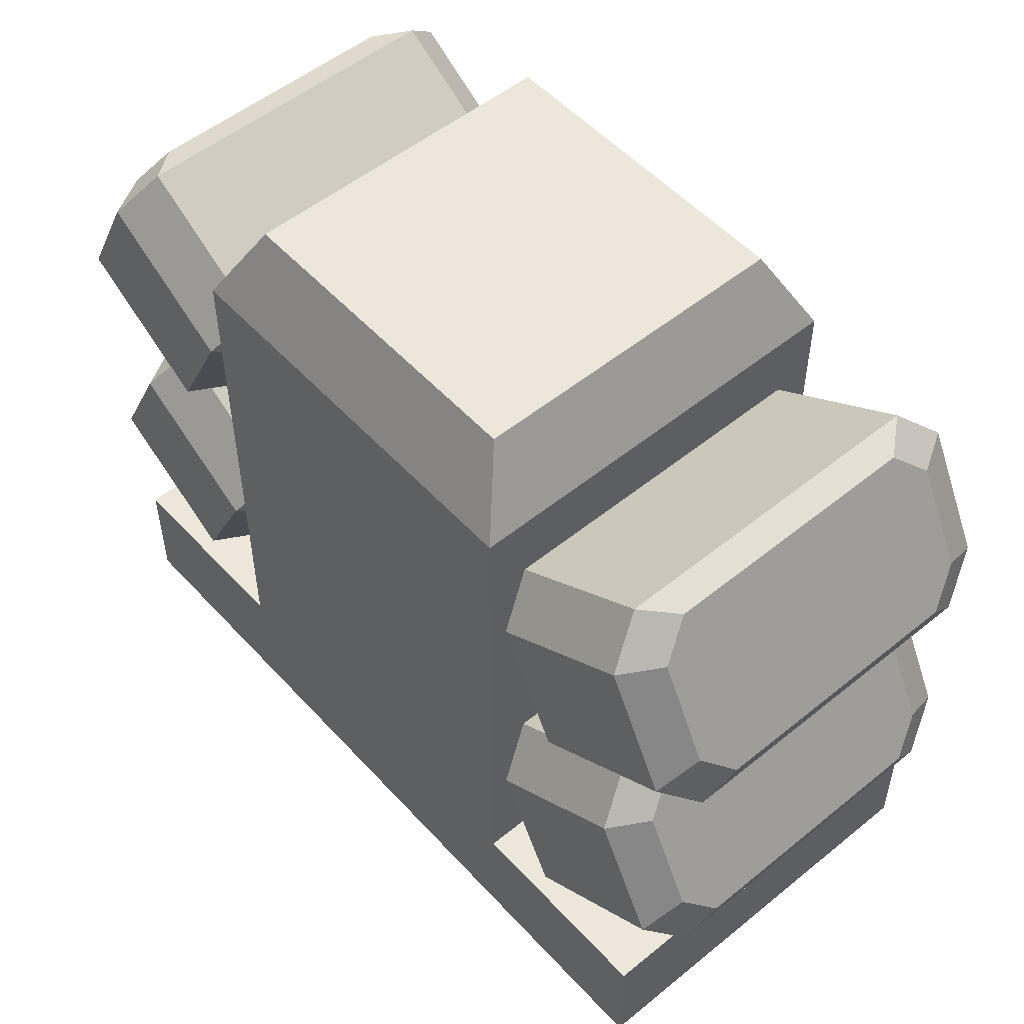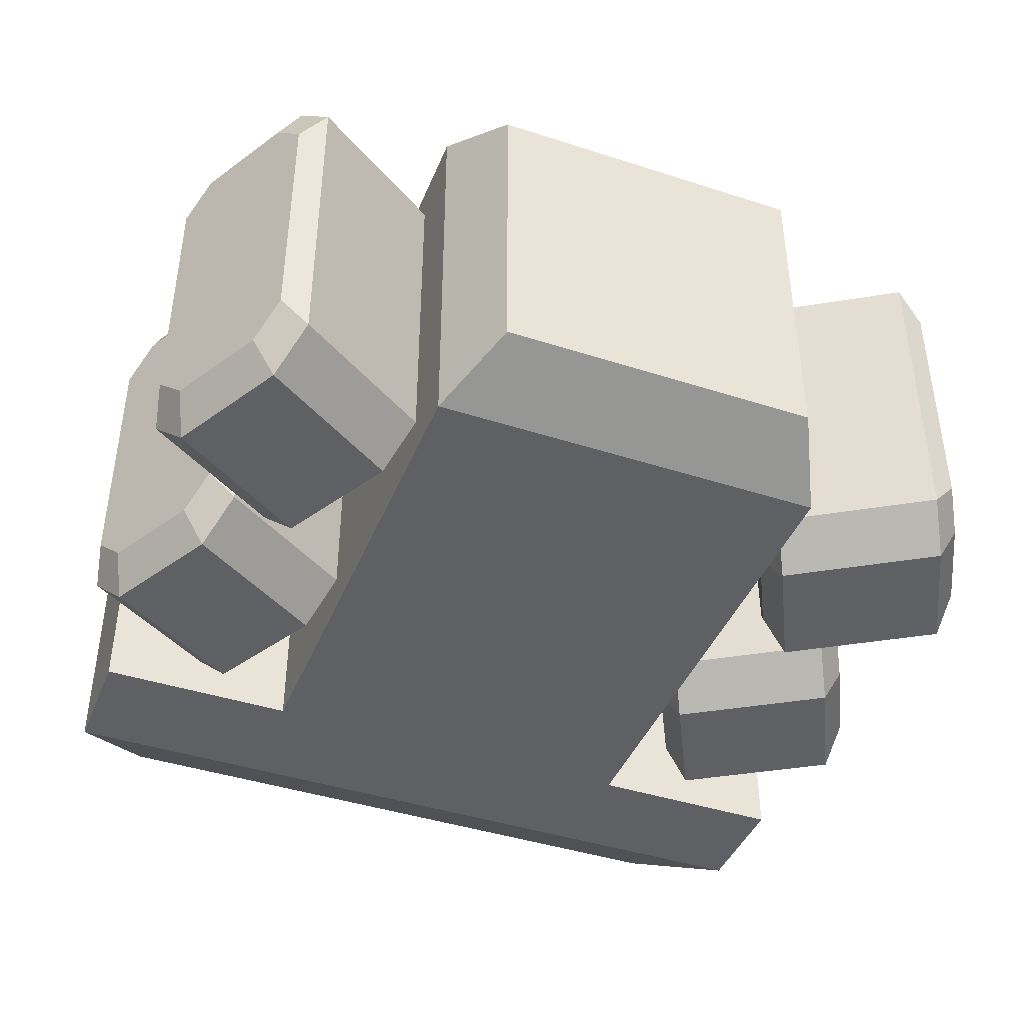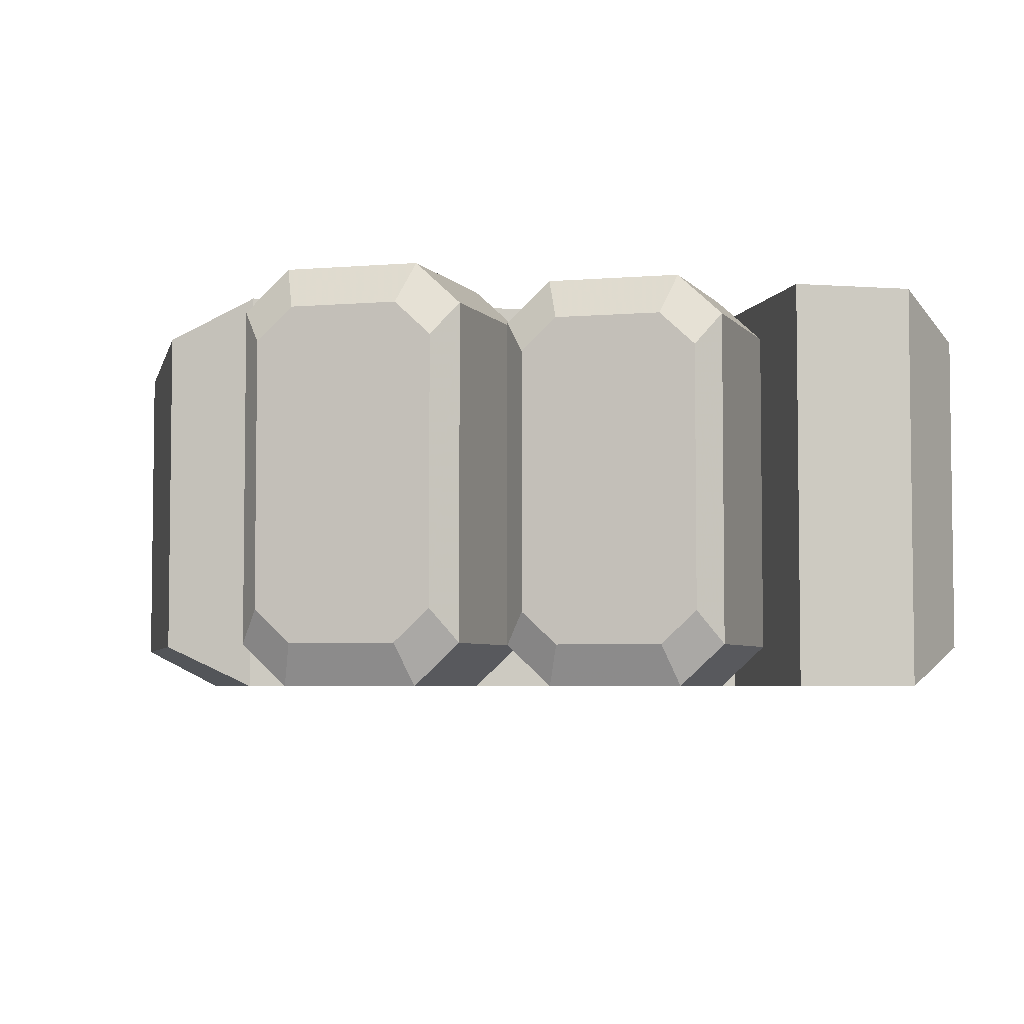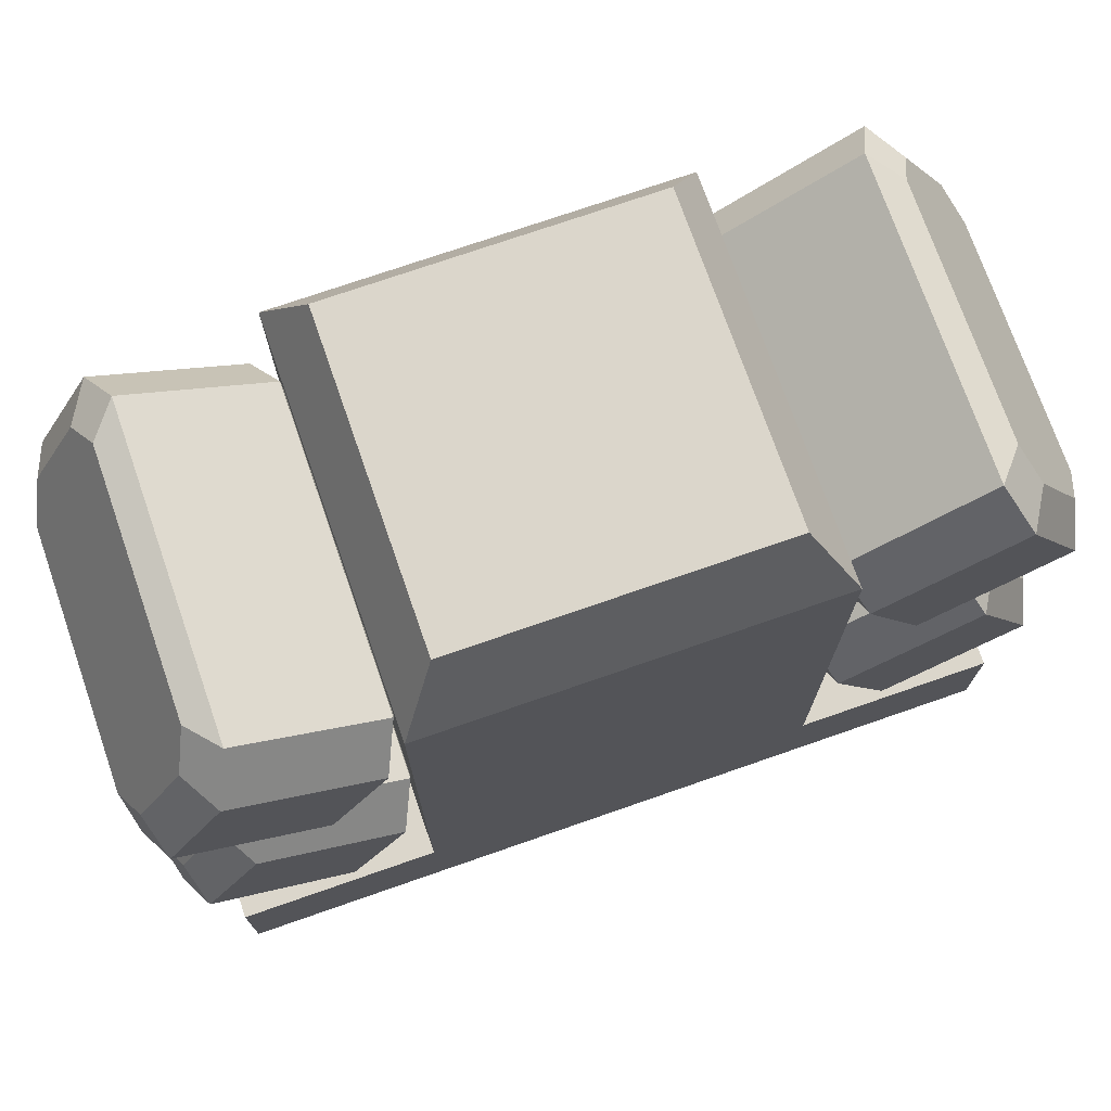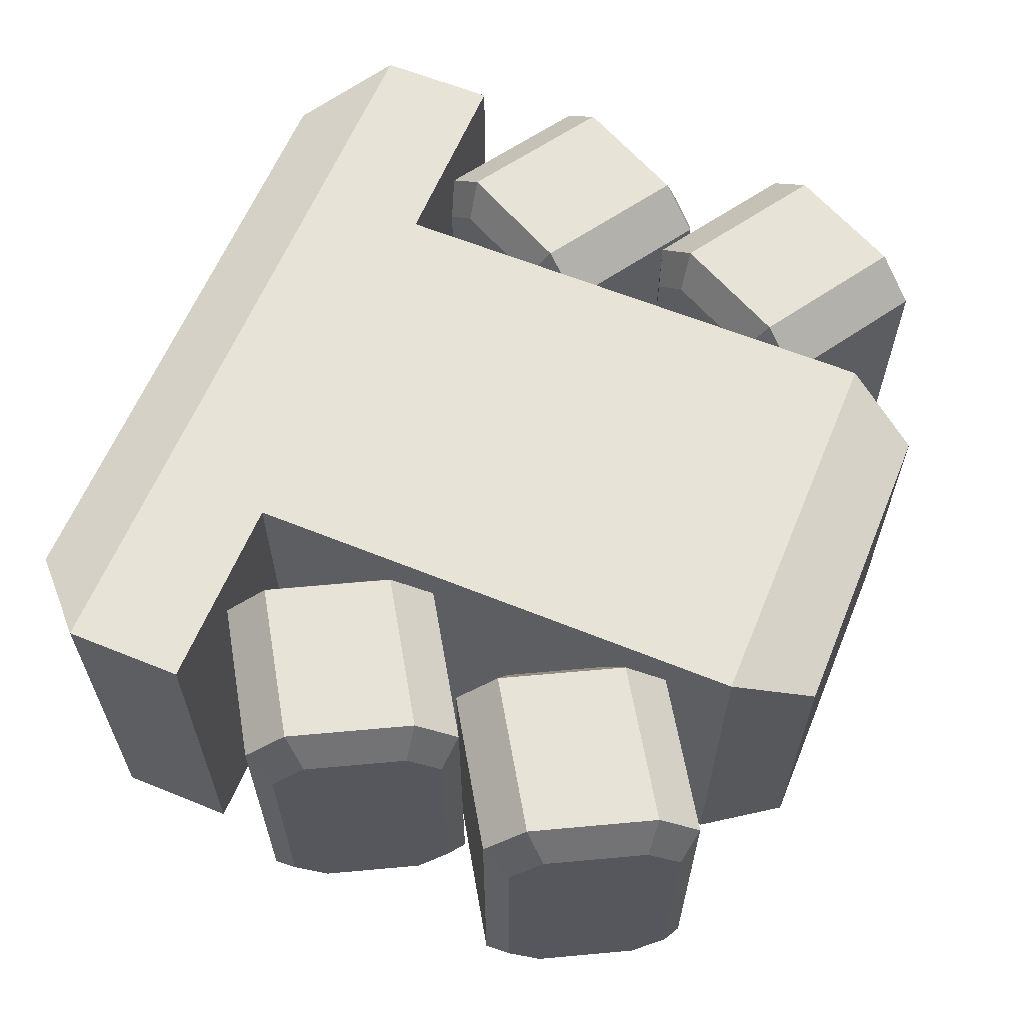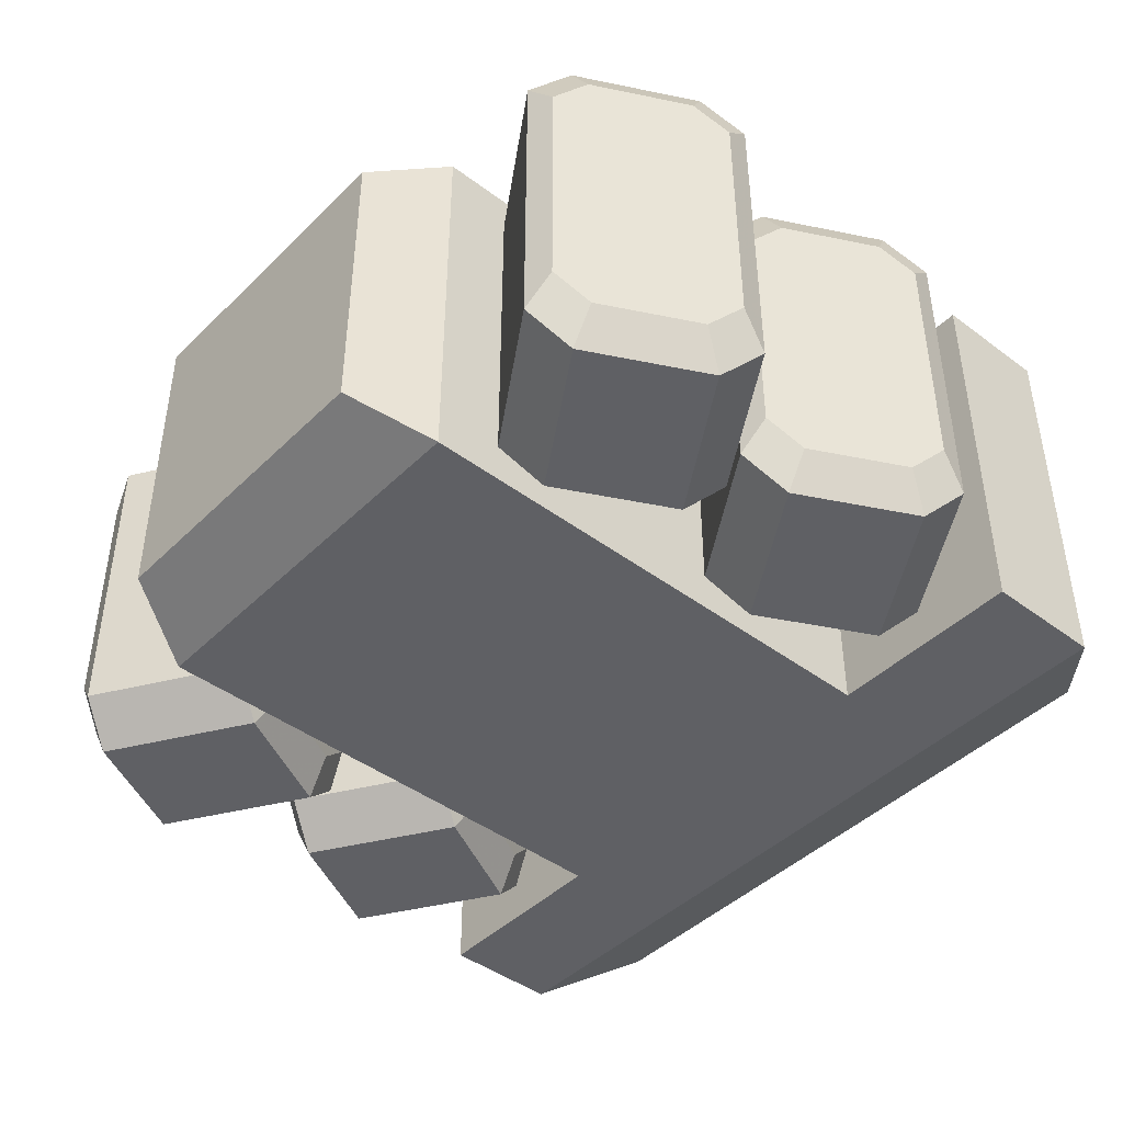
<metadata>
{"format":"obj","ext":"obj","renderer":"f3d","projection":"perspective","resolution":1024,"background":"white","views":[{"elev":52.8,"azim":48.9,"up":"+Y"},{"elev":-42.3,"azim":158.8,"up":"+Z"},{"elev":-4.7,"azim":-102.8,"up":"+Z"},{"elev":73.6,"azim":160.8,"up":"+Y"},{"elev":61.6,"azim":112.4,"up":"+Z"},{"elev":-43.7,"azim":-131.3,"up":"+Z"}]}
</metadata>
<code>
o pack1_Cube.027
v -0.3 -0.2376 0.3
v -0.24 -0.2976 0.03
v -0.3 -0.2376 0
v 0.3 -0.2376 0.3
v 0.15 0.2424 0.3
v 0.15 0.2424 0
v -0.12 0.3024 0.03
v 0.12 0.3024 0.27
v 0.12 0.3024 0.03
v 0.15 -0.1476 0.3
v -0.3 -0.1476 0
v -0.3 -0.1476 0.3
v 0.1655 -0.03086 0
v 0.2695 0.03514 0
v 0.2105 -0.1166 0
v 0.3145 -0.0506 0
v 0.2255 -0.1452 0.03
v 0.3295 -0.07918 0.03
v 0.2255 -0.1452 0.27
v 0.3295 -0.07918 0.27
v 0.2105 -0.1166 0.3
v 0.3145 -0.0506 0.3
v 0.1655 -0.03086 0.3
v 0.2695 0.03514 0.3
v 0.1505 -0.002284 0.27
v 0.2545 0.06372 0.27
v 0.1505 -0.002284 0.03
v 0.2545 0.06372 0.03
v 0.157 -0.04769 0.03
v 0.193 -0.1163 0.03
v 0.205 -0.1391 0.054
v 0.205 -0.1391 0.246
v 0.193 -0.1163 0.27
v 0.157 -0.04769 0.27
v 0.145 -0.02482 0.246
v 0.145 -0.02482 0.054
v 0.287 0.03481 0.03
v 0.323 -0.03378 0.03
v 0.335 -0.05664 0.054
v 0.335 -0.05664 0.246
v 0.323 -0.03378 0.27
v 0.287 0.03481 0.27
v 0.275 0.05768 0.246
v 0.275 0.05768 0.054
v 0.1655 0.1634 0
v 0.2695 0.2294 0
v 0.2105 0.0777 0
v 0.3145 0.1437 0
v 0.2255 0.04913 0.03
v 0.3295 0.1151 0.03
v 0.2255 0.04913 0.27
v 0.3295 0.1151 0.27
v 0.2105 0.0777 0.3
v 0.3145 0.1437 0.3
v 0.1655 0.1634 0.3
v 0.2695 0.2294 0.3
v 0.1505 0.192 0.27
v 0.2545 0.258 0.27
v 0.1505 0.192 0.03
v 0.2545 0.258 0.03
v 0.157 0.1466 0.03
v 0.193 0.07803 0.03
v 0.205 0.05516 0.054
v 0.205 0.05516 0.246
v 0.193 0.07803 0.27
v 0.157 0.1466 0.27
v 0.145 0.1695 0.246
v 0.145 0.1695 0.054
v 0.287 0.2291 0.03
v 0.323 0.1605 0.03
v 0.335 0.1377 0.054
v 0.335 0.1377 0.246
v 0.323 0.1605 0.27
v 0.287 0.2291 0.27
v 0.275 0.252 0.246
v 0.275 0.252 0.054
v 0.24 -0.2976 0.27
v 0.24 -0.2976 0.03
v 0.3 -0.2376 0
v -0.24 -0.2976 0.27
v -0.15 0.2424 0.3
v -0.15 0.2424 0
v -0.12 0.3024 0.27
v 0.15 -0.1476 0
v -0.15 -0.1476 0.3
v -0.15 -0.1476 0
v 0.3 -0.1476 0
v 0.3 -0.1476 0.3
v -0.1655 -0.03086 0
v -0.2695 0.03514 0
v -0.2105 -0.1166 0
v -0.3145 -0.0506 0
v -0.2255 -0.1452 0.03
v -0.3295 -0.07918 0.03
v -0.2255 -0.1452 0.27
v -0.3295 -0.07918 0.27
v -0.2105 -0.1166 0.3
v -0.3145 -0.0506 0.3
v -0.1655 -0.03086 0.3
v -0.2695 0.03514 0.3
v -0.1505 -0.002284 0.27
v -0.2545 0.06372 0.27
v -0.1505 -0.002284 0.03
v -0.2545 0.06372 0.03
v -0.157 -0.04769 0.03
v -0.193 -0.1163 0.03
v -0.205 -0.1391 0.054
v -0.205 -0.1391 0.246
v -0.193 -0.1163 0.27
v -0.157 -0.04769 0.27
v -0.145 -0.02482 0.246
v -0.145 -0.02482 0.054
v -0.287 0.03481 0.03
v -0.323 -0.03378 0.03
v -0.335 -0.05664 0.054
v -0.335 -0.05664 0.246
v -0.323 -0.03378 0.27
v -0.287 0.03481 0.27
v -0.275 0.05768 0.246
v -0.275 0.05768 0.054
v -0.1655 0.1634 0
v -0.2695 0.2294 0
v -0.2105 0.0777 0
v -0.3145 0.1437 0
v -0.2255 0.04913 0.03
v -0.3295 0.1151 0.03
v -0.2255 0.04913 0.27
v -0.3295 0.1151 0.27
v -0.2105 0.0777 0.3
v -0.3145 0.1437 0.3
v -0.1655 0.1634 0.3
v -0.2695 0.2294 0.3
v -0.1505 0.192 0.27
v -0.2545 0.258 0.27
v -0.1505 0.192 0.03
v -0.2545 0.258 0.03
v -0.157 0.1466 0.03
v -0.193 0.07803 0.03
v -0.205 0.05516 0.054
v -0.205 0.05516 0.246
v -0.193 0.07803 0.27
v -0.157 0.1466 0.27
v -0.145 0.1695 0.246
v -0.145 0.1695 0.054
v -0.287 0.2291 0.03
v -0.323 0.1605 0.03
v -0.335 0.1377 0.054
v -0.335 0.1377 0.246
v -0.323 0.1605 0.27
v -0.287 0.2291 0.27
v -0.275 0.252 0.246
v -0.275 0.252 0.054
f 80 1 3 2
f 2 3 79 78
f 78 79 4 77
f 77 4 1 80
f 2 78 77 80
f 6 82 7 9
f 85 10 5 81
f 84 86 82 6
f 10 84 6 5
f 9 7 83 8
f 5 6 9 8
f 82 81 83 7
f 81 5 8 83
f 88 87 84 10
f 79 3 11 86 84 87
f 1 4 88 10 85 12
f 11 12 85 86
f 3 1 12 11
f 4 79 87 88
f 13 14 16 15
f 15 16 18 17
f 17 18 20 19
f 19 20 22 21
f 21 22 24 23
f 23 24 26 25
f 24 22 41 42
f 25 26 28 27
f 27 28 14 13
f 19 21 33 32
f 29 30 31 32 33 34 35 36
f 25 27 36 35
f 15 17 31 30
f 21 23 34 33
f 27 13 29 36
f 13 15 30 29
f 17 19 32 31
f 23 25 35 34
f 38 37 44 43 42 41 40 39
f 14 28 44 37
f 16 14 37 38
f 20 18 39 40
f 26 24 42 43
f 22 20 40 41
f 28 26 43 44
f 18 16 38 39
f 45 46 48 47
f 47 48 50 49
f 49 50 52 51
f 51 52 54 53
f 53 54 56 55
f 55 56 58 57
f 56 54 73 74
f 57 58 60 59
f 59 60 46 45
f 51 53 65 64
f 61 62 63 64 65 66 67 68
f 57 59 68 67
f 47 49 63 62
f 53 55 66 65
f 59 45 61 68
f 45 47 62 61
f 49 51 64 63
f 55 57 67 66
f 70 69 76 75 74 73 72 71
f 46 60 76 69
f 48 46 69 70
f 52 50 71 72
f 58 56 74 75
f 54 52 72 73
f 60 58 75 76
f 50 48 70 71
f 85 81 82 86
f 89 91 92 90
f 91 93 94 92
f 93 95 96 94
f 95 97 98 96
f 97 99 100 98
f 99 101 102 100
f 100 118 117 98
f 101 103 104 102
f 103 89 90 104
f 95 108 109 97
f 105 112 111 110 109 108 107 106
f 101 111 112 103
f 91 106 107 93
f 97 109 110 99
f 103 112 105 89
f 89 105 106 91
f 93 107 108 95
f 99 110 111 101
f 114 115 116 117 118 119 120 113
f 90 113 120 104
f 92 114 113 90
f 96 116 115 94
f 102 119 118 100
f 98 117 116 96
f 104 120 119 102
f 94 115 114 92
f 121 123 124 122
f 123 125 126 124
f 125 127 128 126
f 127 129 130 128
f 129 131 132 130
f 131 133 134 132
f 132 150 149 130
f 133 135 136 134
f 135 121 122 136
f 127 140 141 129
f 137 144 143 142 141 140 139 138
f 133 143 144 135
f 123 138 139 125
f 129 141 142 131
f 135 144 137 121
f 121 137 138 123
f 125 139 140 127
f 131 142 143 133
f 146 147 148 149 150 151 152 145
f 122 145 152 136
f 124 146 145 122
f 128 148 147 126
f 134 151 150 132
f 130 149 148 128
f 136 152 151 134
f 126 147 146 124

</code>
